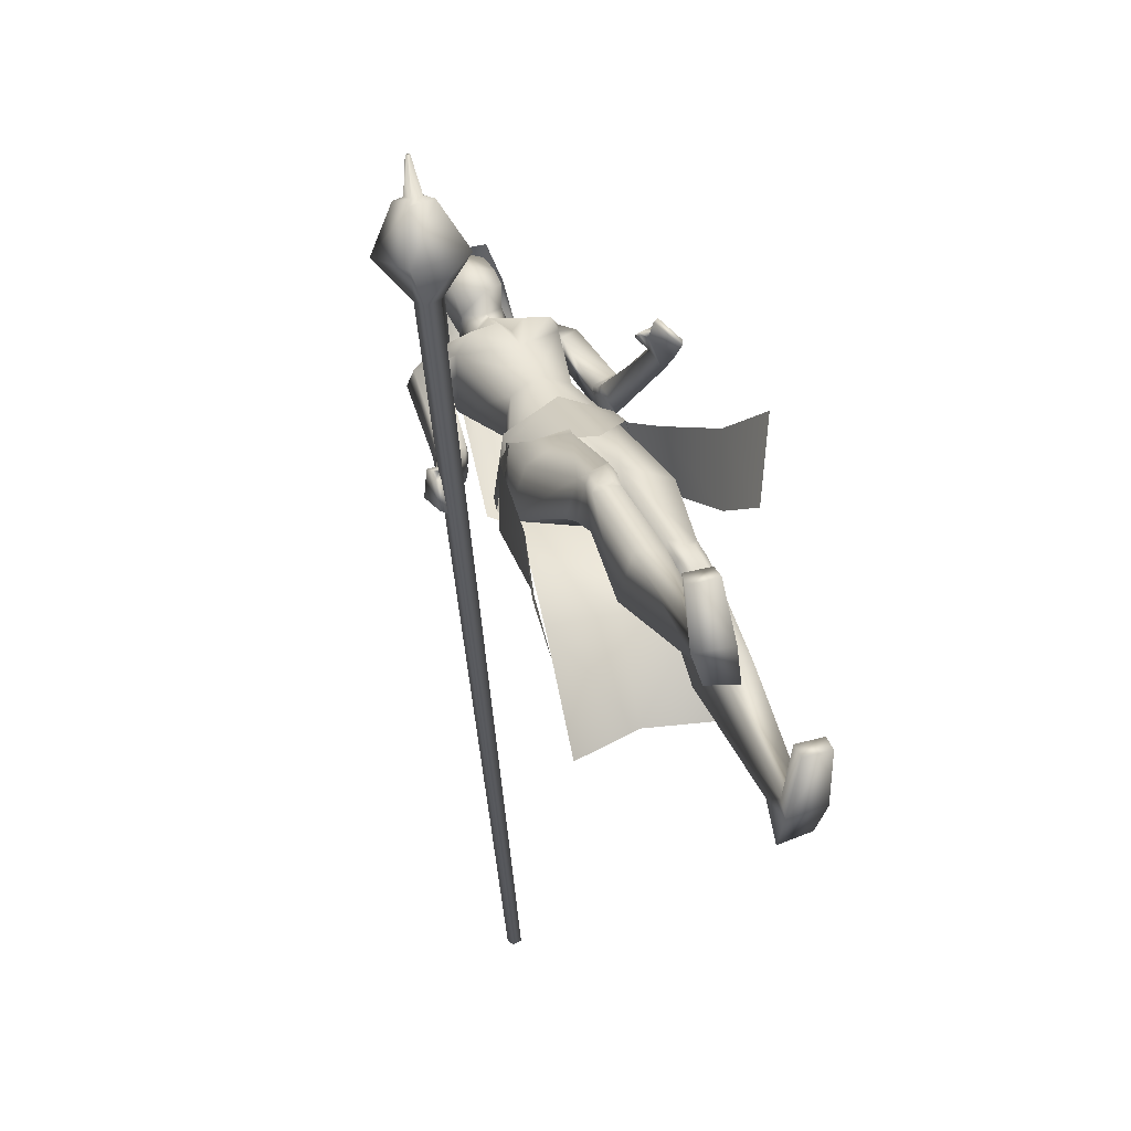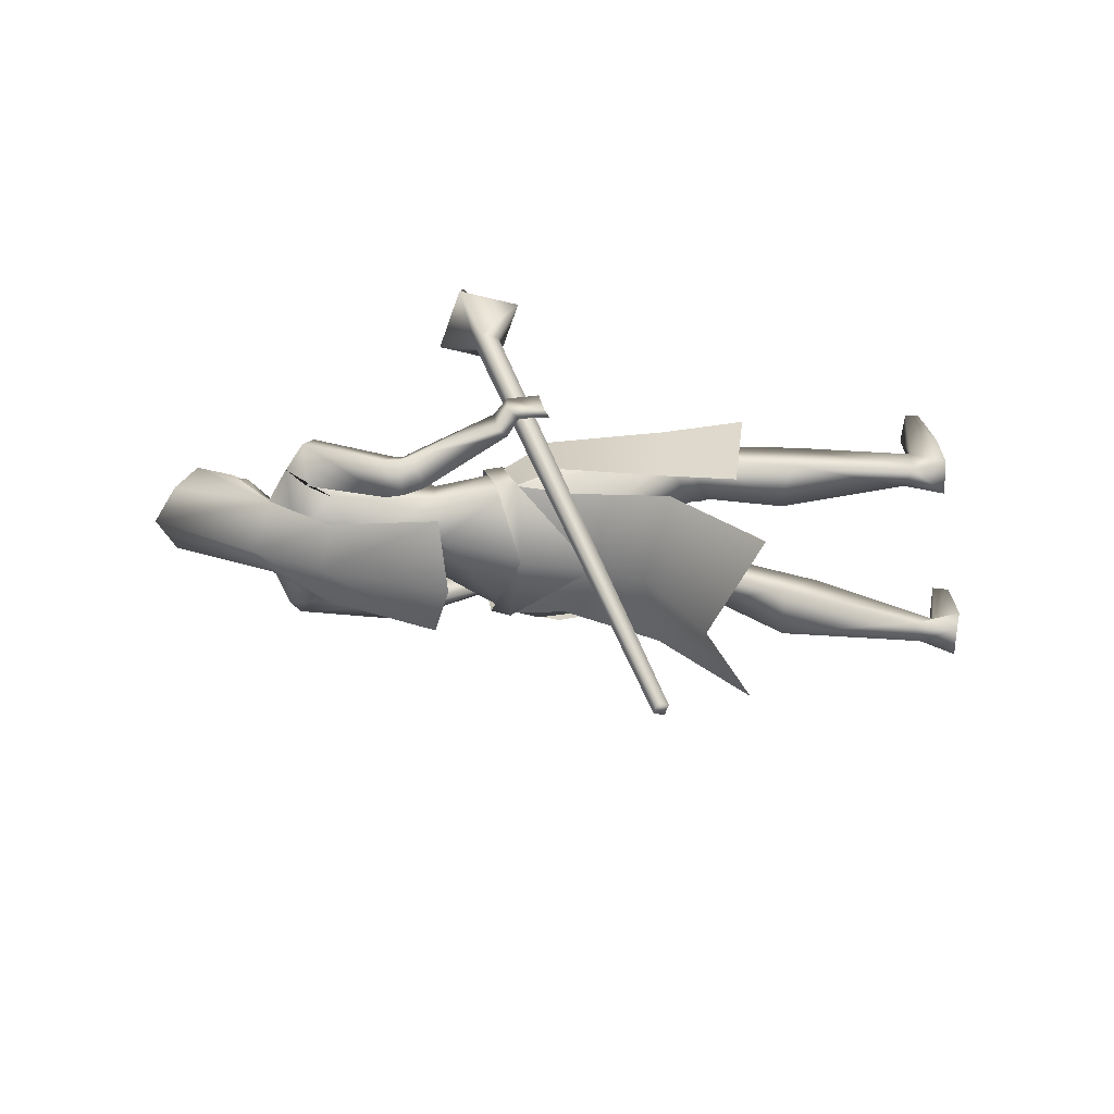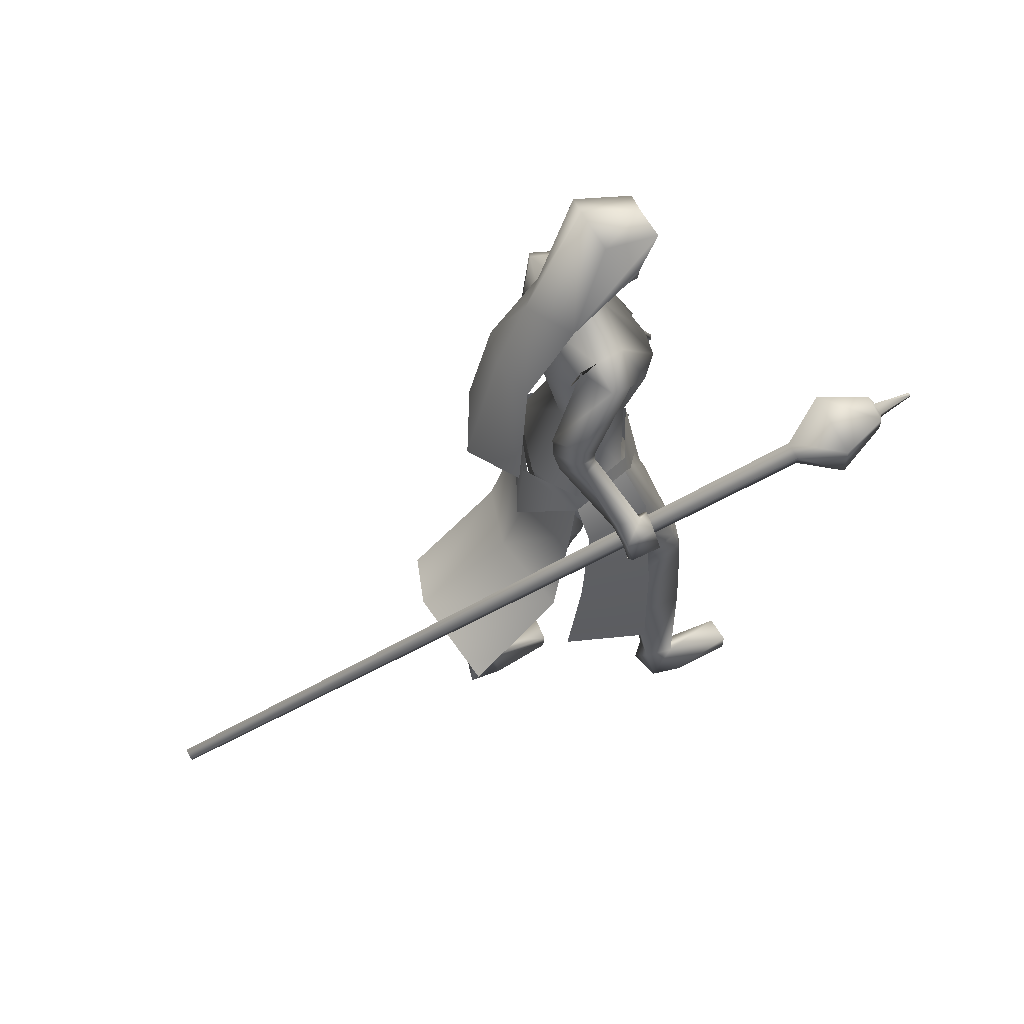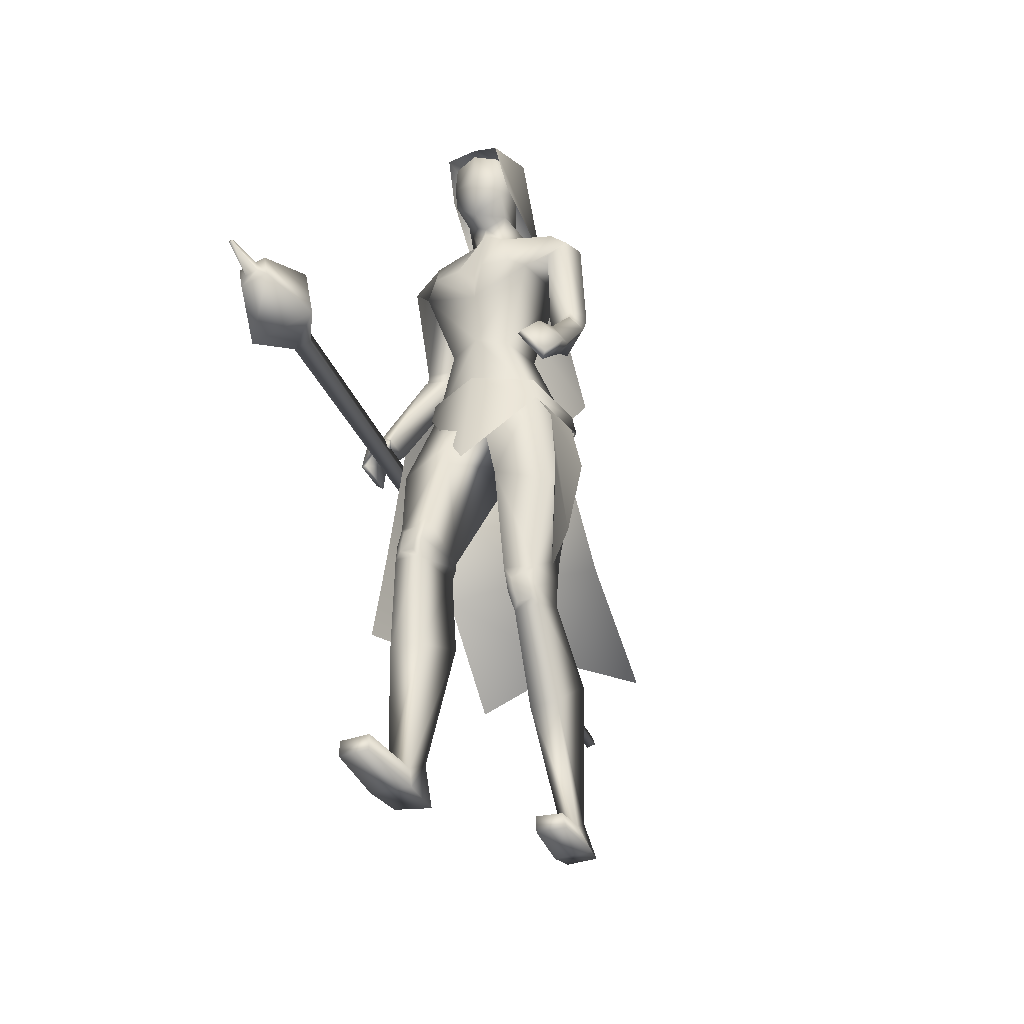
<metadata>
{"format":"obj","ext":"obj","renderer":"f3d","projection":"perspective","resolution":1024,"background":"white","views":[{"elev":36.9,"azim":-20.5,"up":"+Z"},{"elev":-61.1,"azim":-92.6,"up":"+Z"},{"elev":54.9,"azim":-114.8,"up":"+Y"},{"elev":-31.3,"azim":25.2,"up":"+Y"}]}
</metadata>
<code>
o Cube_Cube.001
v -0.2125 -0.332 -1.027
v -0.2067 -0.3509 -1.022
v -0.2262 -0.3566 -1.021
v -0.232 -0.3377 -1.026
v -0.2436 0.002673 0.3504
v -0.2329 -0.0322 0.3588
v -0.2688 -0.04282 0.3604
v -0.2795 -0.007945 0.3519
v -0.344 0.04491 0.4296
v -0.3048 -0.08314 0.4608
v -0.1731 -0.04415 0.4551
v -0.2123 0.0839 0.424
v -0.2417 0.05923 0.5353
v -0.2252 0.005267 0.5484
v -0.2807 -0.01116 0.5508
v -0.2973 0.0428 0.5376
v -0.2778 0.03434 0.5481
v -0.2703 0.009785 0.554
v -0.245 0.01726 0.553
v -0.2526 0.04181 0.547
v -0.2611 0.04758 0.6246
v -0.2592 0.04121 0.6262
v -0.2657 0.03927 0.6264
v -0.2677 0.04564 0.6249
v 0.111 -0.05121 0.02381
v 0.1424 -0.079 -0.09975
v 0.1651 -0.143 0.05581
v 0.1759 -0.1946 -0.07388
v 0.1224 -0.07362 0.03623
v 0.1151 -0.02517 0.03008
v 0.1539 -0.09251 -0.1001
v 0.1464 -0.05253 -0.09627
v 0 -0.1086 -0.1535
v 0.000685 -0.2449 0.1363
v -0 0.4279 -0.1511
v 0.08046 0.4009 -0.08468
v -0.08046 0.4009 -0.08468
v -0 0.6442 -0.03625
v 0.07045 0.6048 -0.01842
v -0.07045 0.6048 -0.01842
v -0 0.594 0.09054
v 0.05709 0.5743 0.1015
v -0.05709 0.5743 0.1015
v 0.06519 0.4916 0.05618
v -0.06519 0.4916 0.05618
v -0 0.2868 -0.2134
v 0.08808 0.2736 -0.1869
v -0.08808 0.2736 -0.1869
v -0 0.03223 -0.2824
v 0.1249 0.05746 -0.2214
v -0.1249 0.05746 -0.2214
v 0.06846 0.4092 -0.05954
v -0.06846 0.4092 -0.05954
v -0 0.4085 -0.07951
v 0.02933 0.3936 0.006926
v -0.02933 0.3936 0.006926
v 0.1646 0.3661 -0.06363
v -0.1455 0.3724 -0.06615
v 0.1454 0.3687 -0.000378
v -0.1293 0.3652 -0.000748
v -0 0.3508 -0.1052
v -0 0.2184 -0.1131
v 0.1113 0.2964 -0.1094
v -0.1097 0.2776 -0.1058
v -0 0.1927 0.08116
v 0.1069 0.2643 0.05189
v -0.1237 0.238 0.05828
v 0 0.08672 0.07187
v 0.06414 0.07365 0.04647
v -0.06414 0.07365 0.04647
v -0 0.05749 -0.07025
v 0.08152 0.07597 -0.04621
v -0.08152 0.07597 -0.04621
v 0.2057 0.1621 -0.04346
v -0.2016 0.1808 -0.1215
v 0.1876 0.1495 -0.000837
v -0.1938 0.1515 -0.08441
v 0.1498 0.1334 -0.0811
v -0.138 0.1643 -0.1539
v 0.1351 0.142 -0.01469
v -0.1394 0.1456 -0.08808
v 0.2115 0.1054 -0.0138
v -0.2135 0.1181 -0.1184
v 0.1901 0.1263 0.01342
v -0.1993 0.1254 -0.0812
v 0.1614 0.06737 -0.04076
v -0.1581 0.08897 -0.1461
v 0.1424 0.1118 0.002948
v -0.1503 0.1119 -0.0857
v 0.1119 -0.05062 0.02217
v -0.1119 -0.05009 0.02162
v -0 -0.1158 -0.1324
v 0.1425 -0.08531 -0.09844
v -0.1425 -0.08531 -0.09844
v 0.03934 -0.2471 0.05971
v -0.03794 -0.1993 0.1229
v -0.000224 -0.2069 -0.07028
v 0.1572 -0.1514 -0.09777
v -0.1578 -0.166 -0.07179
v 0 -0.1825 -0.1153
v 0.1095 -0.4617 0.01483
v -0.1081 -0.4122 0.175
v 0.04811 -0.4627 0.03291
v -0.04645 -0.4056 0.191
v 0.02996 -0.472 -0.08401
v -0.02976 -0.464 0.0891
v 0.1275 -0.4149 -0.06383
v -0.1272 -0.4035 0.08415
v 0.1106 -0.5417 -2.7e-05
v -0.1092 -0.4912 0.1957
v 0.05808 -0.5478 0.00326
v -0.05656 -0.4955 0.2006
v 0.03562 -0.5092 -0.0963
v -0.03544 -0.5026 0.09378
v 0.1157 -0.5159 -0.07347
v -0.1152 -0.4988 0.1183
v 0.1341 -1.001 -0.1871
v -0.1341 -0.9898 0.2169
v 0.05255 -0.9997 -0.1926
v -0.05256 -0.9905 0.2108
v 0.04713 -0.9835 -0.2671
v -0.04793 -1.005 0.1389
v 0.1152 -0.9885 -0.2511
v -0.1158 -1.002 0.1562
v 0.06746 -0.948 -0.1958
v -0.06731 -0.942 0.191
v 0.1065 -0.9449 -0.1815
v -0.1062 -0.934 0.2038
v 0.06012 -0.9061 -0.2274
v -0.06032 -0.9176 0.143
v 0.09794 -0.9196 -0.2339
v -0.09821 -0.9324 0.1432
v 0.1313 -0.9731 -0.05156
v -0.1313 -0.938 0.3409
v 0.0738 -0.9674 -0.05574
v -0.0738 -0.9333 0.3357
v 0.07397 -0.9991 -0.05971
v -0.07397 -0.9652 0.338
v 0.1353 -0.9991 -0.06152
v -0.1353 -0.9655 0.3363
v 0.225 -0.1033 0.2151
v -0.2861 -0.1443 -0.0314
v 0.189 -0.06271 0.2489
v -0.2889 -0.1317 0.03123
v 0.2167 -0.1191 0.2126
v -0.2721 -0.1547 -0.03548
v 0.1785 -0.0661 0.2441
v -0.277 -0.131 0.03291
v 0.213 0.002999 0.1518
v -0.2593 -0.04269 -0.004805
v 0.2336 -0.02524 0.1218
v -0.2507 -0.05032 -0.05373
v 0.213 -0.04335 0.1162
v -0.2362 -0.0715 -0.05612
v 0.197 -0.008709 0.1427
v -0.2433 -0.05102 -0.009921
v 0 -0.06573 0.06127
v 0.1453 -0.271 0.01992
v -0.1443 -0.2376 0.09846
v 0.2048 -0.01166 0.1997
v -0.2855 -0.06791 0.01566
v 0.2429 -0.05008 0.1671
v -0.2934 -0.06892 -0.04877
v 0.2189 -0.07589 0.1591
v -0.2732 -0.09373 -0.04959
v 0.1847 -0.02865 0.1868
v -0.2643 -0.07729 0.01085
v 0.1644 -0.03279 0.1999
v -0.2256 -0.09702 0.02214
v 0.166 -0.02945 0.203
v -0.2287 -0.09779 0.02577
v 0.1602 -0.02124 0.1864
v -0.2244 -0.07895 0.02409
v 0.1616 -0.01765 0.19
v -0.2276 -0.07988 0.02821
v 0.02857 -0.6449 -0.167
v -0.02885 -0.6555 0.08696
v 0.1274 -0.6495 -0.1744
v -0.1278 -0.6625 0.08348
v 0.1116 -0.7227 -0.07676
v -0.1106 -0.6877 0.2027
v 0.05176 -0.7202 -0.08242
v -0.05076 -0.688 0.1957
v 0.192 0.3457 -0.05202
v -0.2007 0.3387 -0.05801
v 0.1779 0.3434 -0.005315
v -0.1899 0.3209 -0.01199
v 0.1352 0.3202 -0.002915
v -0.1286 0.3131 -0.002249
v 0.1467 0.3042 -0.08622
v -0.1214 0.3286 -0.08627
v 0.0276 0.2544 0.1053
v -0.0276 0.2544 0.1053
v 0.08712 0.2564 0.09423
v -0.08712 0.2564 0.09423
v 0.2082 0.1296 -0.03301
v -0.206 0.1473 -0.1255
v 0.189 0.1317 0.004326
v -0.1961 0.1333 -0.08712
v 0.1546 0.1002 -0.06718
v -0.1456 0.1289 -0.1556
v 0.1386 0.1225 -0.008399
v -0.1441 0.1256 -0.09094
v 0.02877 -0.4865 -0.08766
v -0.02857 -0.4784 0.09193
v 0.1233 -0.464 -0.06209
v -0.1228 -0.447 0.1068
v 0.1108 -0.5067 0.009447
v -0.1094 -0.4555 0.1895
v 0.05102 -0.5115 0.02033
v -0.0494 -0.4554 0.2006
v 0.06454 -0.5121 0.0233
v -0.06288 -0.4547 0.2038
v 0.09784 -0.5094 0.01715
v -0.09626 -0.4547 0.1974
v 0.06893 -0.5349 0.01283
v -0.06732 -0.4797 0.2039
v 0.09777 -0.5317 0.01038
v -0.09621 -0.4778 0.2007
v 0.06359 -0.4891 0.03294
v -0.06189 -0.4297 0.2027
v 0.09438 -0.4871 0.02391
v -0.09279 -0.4317 0.1941
v 0.138 0.1168 -0.02171
v -0.1403 0.1254 -0.1049
v 0.1472 0.104 -0.05548
v -0.1412 0.1272 -0.142
v 0.1413 0.1064 -0.01391
v -0.1453 0.1132 -0.1026
v 0.1513 0.0834 -0.03828
v -0.1491 0.102 -0.1355
v 0.1356 0.1313 -0.03033
v -0.1361 0.1418 -0.1064
v 0.1439 0.1224 -0.06434
v -0.1361 0.1472 -0.142
v -0 0.3936 0.03295
v -0 0.2497 0.08203
v -0 0.4737 -0.06564
v 0.0375 0.4587 -0.05049
v -0.0375 0.4587 -0.05049
v -0 0.5463 -0.08667
v 0.05838 0.5155 -0.003369
v -0.05838 0.5155 -0.003369
v 0.05445 0.6026 -0.01076
v -0.05445 0.6026 -0.01076
v -0 0.6171 -0.01392
v 0.04414 0.4398 0.02159
v -0.04414 0.4398 0.02159
v -0 0.4168 0.02796
v 0.04713 0.5622 0.0781
v -0.04713 0.5622 0.0781
v -0 0.5764 0.09039
v 0.0536 0.466 0.0642
v -0.0536 0.466 0.0642
v -0 0.4189 0.08175
v 0.2567 -0.4301 0.2465
v 0.1929 -0.5441 0.1236
v -0.1996 -0.5302 -0.1336
v -0.2445 -0.5501 0.03884
v -0.1794 -0.1809 -0.07995
v -0.1684 -0.1553 0.06077
v -0.1424 -0.079 -0.09975
v -0.1109 -0.05004 0.02266
v 0 -0.02161 0.08863
v -0 -0.2566 -0.1682
v -0.1464 -0.05253 -0.09627
v -0.1539 -0.09251 -0.1001
v -0.1151 -0.02517 0.03008
v -0.1221 -0.06295 0.033
v 0.000492 -0.4708 -0.4006
v 0.1758 -0.5751 -0.3438
v 0.000492 -0.2509 -0.1527
v 0.1381 -0.2044 -0.1033
v 0.000492 -0.1189 -0.1427
v 0.1483 -0.08911 -0.09872
v -0.1473 -0.08911 -0.09872
v -0.1371 -0.2044 -0.1033
v -0.1748 -0.5751 -0.3438
v 0.000492 -0.3589 -0.2016
v 0.1678 -0.3996 -0.1555
v -0.1668 -0.3996 -0.1555
v 0.0621 0.559 -0.007065
v -0.0621 0.559 -0.007065
v -0 0.5817 -0.05029
v 0.05516 0.5141 0.07115
v -0.05516 0.5141 0.07115
v -0 0.5085 0.0927
v 0.05709 0.5743 0.1015
v 0.2145 -0.3196 0.1489
v 0.1851 -0.4044 0.02413
v -0.1804 -0.3783 -0.09289
v -0.2017 -0.3926 0.06367
f 1 2 3
f 1 3 4
f 1 5 6
f 1 6 2
f 2 6 7
f 2 7 3
f 3 7 8
f 3 8 4
f 5 1 4
f 5 4 8
f 5 8 9
f 5 9 12
f 8 7 10
f 8 10 9
f 7 6 11
f 7 11 10
f 6 5 12
f 6 12 11
f 11 12 13
f 11 13 14
f 10 11 14
f 10 14 15
f 9 10 15
f 9 15 16
f 12 9 16
f 12 16 13
f 13 16 17
f 13 17 20
f 16 15 18
f 16 18 17
f 15 14 19
f 15 19 18
f 14 13 20
f 14 20 19
f 19 20 21
f 19 21 22
f 18 19 22
f 18 22 23
f 17 18 23
f 17 23 24
f 20 17 24
f 20 24 21
f 21 24 23
f 21 23 22
f 26 25 27
f 26 27 28
f 29 31 32
f 29 32 30
f 31 265 33
f 31 33 32
f 29 30 264
f 29 264 34
f 36 35 38
f 36 38 39
f 38 35 37
f 38 37 40
f 39 38 41
f 39 41 42
f 41 38 40
f 41 40 43
f 36 39 42
f 36 42 44
f 43 40 37
f 43 37 45
f 35 36 47
f 35 47 46
f 48 37 35
f 48 35 46
f 46 47 50
f 46 50 49
f 51 48 46
f 51 46 49
f 52 55 59
f 52 59 57
f 60 56 53
f 60 53 58
f 52 57 61
f 52 61 54
f 61 58 53
f 61 53 54
f 61 57 63
f 61 63 62
f 64 58 61
f 64 61 62
f 66 65 68
f 66 68 69
f 68 65 67
f 68 67 70
f 62 63 72
f 62 72 71
f 73 64 62
f 73 62 71
f 63 66 69
f 63 69 72
f 70 67 64
f 70 64 73
f 71 72 93
f 71 93 92
f 94 73 71
f 94 71 92
f 72 69 90
f 72 90 93
f 91 70 73
f 91 73 94
f 93 98 100
f 93 100 92
f 100 99 94
f 100 94 92
f 117 119 121
f 117 121 123
f 122 120 118
f 122 118 124
f 129 121 119
f 129 119 125
f 120 122 130
f 120 130 126
f 131 123 121
f 131 121 129
f 122 124 132
f 122 132 130
f 127 117 123
f 127 123 131
f 124 118 128
f 124 128 132
f 127 125 135
f 127 135 133
f 136 126 128
f 136 128 134
f 117 127 133
f 117 133 139
f 134 128 118
f 134 118 140
f 125 119 137
f 125 137 135
f 138 120 126
f 138 126 136
f 119 117 139
f 119 139 137
f 140 118 120
f 140 120 138
f 135 137 139
f 135 139 133
f 140 138 136
f 140 136 134
f 141 143 147
f 141 147 145
f 148 144 142
f 148 142 146
f 68 157 90
f 68 90 69
f 91 157 68
f 91 68 70
f 90 157 95
f 90 95 158
f 96 157 91
f 96 91 159
f 90 158 98
f 90 98 93
f 99 159 91
f 99 91 94
f 149 160 162
f 149 162 151
f 163 161 150
f 163 150 152
f 160 143 141
f 160 141 162
f 142 144 161
f 142 161 163
f 151 162 164
f 151 164 153
f 165 163 152
f 165 152 154
f 162 141 145
f 162 145 164
f 146 142 163
f 146 163 165
f 166 147 143
f 166 143 160
f 144 148 167
f 144 167 161
f 153 164 166
f 153 166 155
f 167 165 154
f 167 154 156
f 164 145 147
f 164 147 166
f 148 146 165
f 148 165 167
f 166 160 170
f 166 170 168
f 171 161 167
f 171 167 169
f 155 166 168
f 155 168 172
f 169 167 156
f 169 156 173
f 160 149 174
f 160 174 170
f 175 150 161
f 175 161 171
f 149 155 172
f 149 172 174
f 173 156 150
f 173 150 175
f 172 168 170
f 172 170 174
f 171 169 173
f 171 173 175
f 115 178 176
f 115 176 113
f 177 179 116
f 177 116 114
f 178 131 129
f 178 129 176
f 130 132 179
f 130 179 177
f 109 180 178
f 109 178 115
f 179 181 110
f 179 110 116
f 180 127 131
f 180 131 178
f 132 128 181
f 132 181 179
f 111 182 180
f 111 180 109
f 181 183 112
f 181 112 110
f 182 125 127
f 182 127 180
f 128 126 183
f 128 183 181
f 113 176 182
f 113 182 111
f 183 177 114
f 183 114 112
f 176 129 125
f 176 125 182
f 126 130 177
f 126 177 183
f 95 97 105
f 95 105 103
f 106 97 96
f 106 96 104
f 98 158 101
f 98 101 107
f 102 159 99
f 102 99 108
f 97 98 107
f 97 107 105
f 108 99 97
f 108 97 106
f 101 158 95
f 101 95 103
f 96 159 102
f 96 102 104
f 82 84 149
f 82 149 151
f 150 85 83
f 150 83 152
f 82 151 153
f 82 153 86
f 154 152 83
f 154 83 87
f 84 88 155
f 84 155 149
f 156 89 85
f 156 85 150
f 86 153 155
f 86 155 88
f 156 154 87
f 156 87 89
f 59 186 184
f 59 184 57
f 185 187 60
f 185 60 58
f 186 76 74
f 186 74 184
f 75 77 187
f 75 187 185
f 66 188 186
f 66 186 59
f 187 189 67
f 187 67 60
f 188 80 76
f 188 76 186
f 77 81 189
f 77 189 187
f 63 190 188
f 63 188 66
f 189 191 64
f 189 64 67
f 190 78 80
f 190 80 188
f 81 79 191
f 81 191 189
f 57 184 190
f 57 190 63
f 191 185 58
f 191 58 64
f 184 74 78
f 184 78 190
f 79 75 185
f 79 185 191
f 97 100 98
f 99 100 97
f 95 157 97
f 97 157 96
f 59 194 66
f 67 195 60
f 55 192 194
f 55 194 59
f 195 193 56
f 195 56 60
f 65 66 194
f 65 194 192
f 195 67 65
f 195 65 193
f 76 198 196
f 76 196 74
f 197 199 77
f 197 77 75
f 198 84 82
f 198 82 196
f 83 85 199
f 83 199 197
f 74 196 200
f 74 200 78
f 201 197 75
f 201 75 79
f 196 82 86
f 196 86 200
f 87 83 197
f 87 197 201
f 80 202 198
f 80 198 76
f 199 203 81
f 199 81 77
f 202 88 84
f 202 84 198
f 85 89 203
f 85 203 199
f 107 206 204
f 107 204 105
f 205 207 108
f 205 108 106
f 206 115 113
f 206 113 204
f 114 116 207
f 114 207 205
f 101 208 206
f 101 206 107
f 207 209 102
f 207 102 108
f 208 109 115
f 208 115 206
f 116 110 209
f 116 209 207
f 105 204 210
f 105 210 103
f 211 205 106
f 211 106 104
f 204 113 111
f 204 111 210
f 112 114 205
f 112 205 211
f 210 111 216
f 210 216 212
f 217 112 211
f 217 211 213
f 103 210 212
f 103 212 220
f 213 211 104
f 213 104 221
f 109 208 214
f 109 214 218
f 215 209 110
f 215 110 219
f 208 101 222
f 208 222 214
f 223 102 209
f 223 209 215
f 111 109 218
f 111 218 216
f 219 110 112
f 219 112 217
f 101 103 220
f 101 220 222
f 221 104 102
f 221 102 223
f 220 212 214
f 220 214 222
f 215 213 221
f 215 221 223
f 212 216 218
f 212 218 214
f 219 217 213
f 219 213 215
f 88 202 224
f 88 224 228
f 225 203 89
f 225 89 229
f 202 80 232
f 202 232 224
f 233 81 203
f 233 203 225
f 200 86 230
f 200 230 226
f 231 87 201
f 231 201 227
f 78 200 226
f 78 226 234
f 227 201 79
f 227 79 235
f 86 88 228
f 86 228 230
f 229 89 87
f 229 87 231
f 80 78 234
f 80 234 232
f 235 79 81
f 235 81 233
f 234 226 224
f 234 224 232
f 225 227 235
f 225 235 233
f 226 230 228
f 226 228 224
f 229 231 227
f 229 227 225
f 192 55 236
f 192 236 237
f 236 56 193
f 236 193 237
f 65 192 237
f 237 193 65
f 253 247 239
f 253 239 242
f 240 248 254
f 240 254 243
f 238 241 242
f 238 242 239
f 243 241 238
f 243 238 240
f 250 244 246
f 250 246 252
f 246 245 251
f 246 251 252
f 255 249 247
f 255 247 253
f 248 249 255
f 248 255 254
f 52 239 247
f 52 247 55
f 248 240 53
f 248 53 56
f 52 54 238
f 52 238 239
f 238 54 53
f 238 53 240
f 55 247 249
f 55 249 236
f 249 248 56
f 249 56 236
f 262 260 261
f 262 261 263
f 269 34 264
f 269 264 268
f 267 266 33
f 267 33 265
f 269 268 266
f 269 266 267
f 274 275 273
f 274 273 272
f 274 272 277
f 274 277 276
f 273 280 279
f 273 279 272
f 280 271 270
f 280 270 279
f 277 272 279
f 277 279 281
f 281 279 270
f 281 270 278
f 242 282 285
f 242 285 253
f 282 244 250
f 282 250 285
f 245 283 286
f 245 286 251
f 283 243 254
f 283 254 286
f 244 282 284
f 244 284 246
f 282 242 241
f 282 241 284
f 243 283 284
f 243 284 241
f 283 245 246
f 283 246 284
f 286 287 252
f 286 252 251
f 285 250 252
f 285 252 287
f 286 254 255
f 286 255 287
f 285 287 255
f 285 255 253
f 27 289 290
f 27 290 28
f 289 256 257
f 289 257 290
f 260 291 292
f 260 292 261
f 291 258 259
f 291 259 292

</code>
